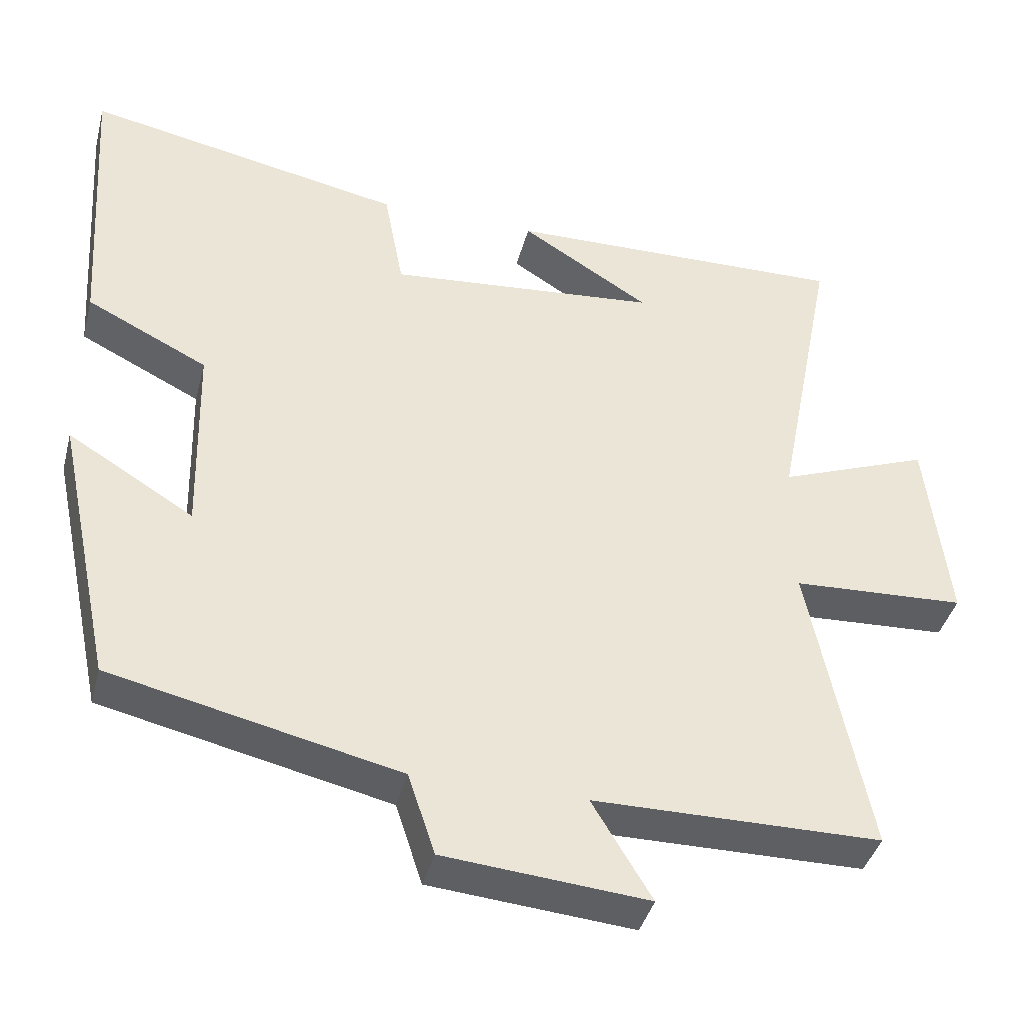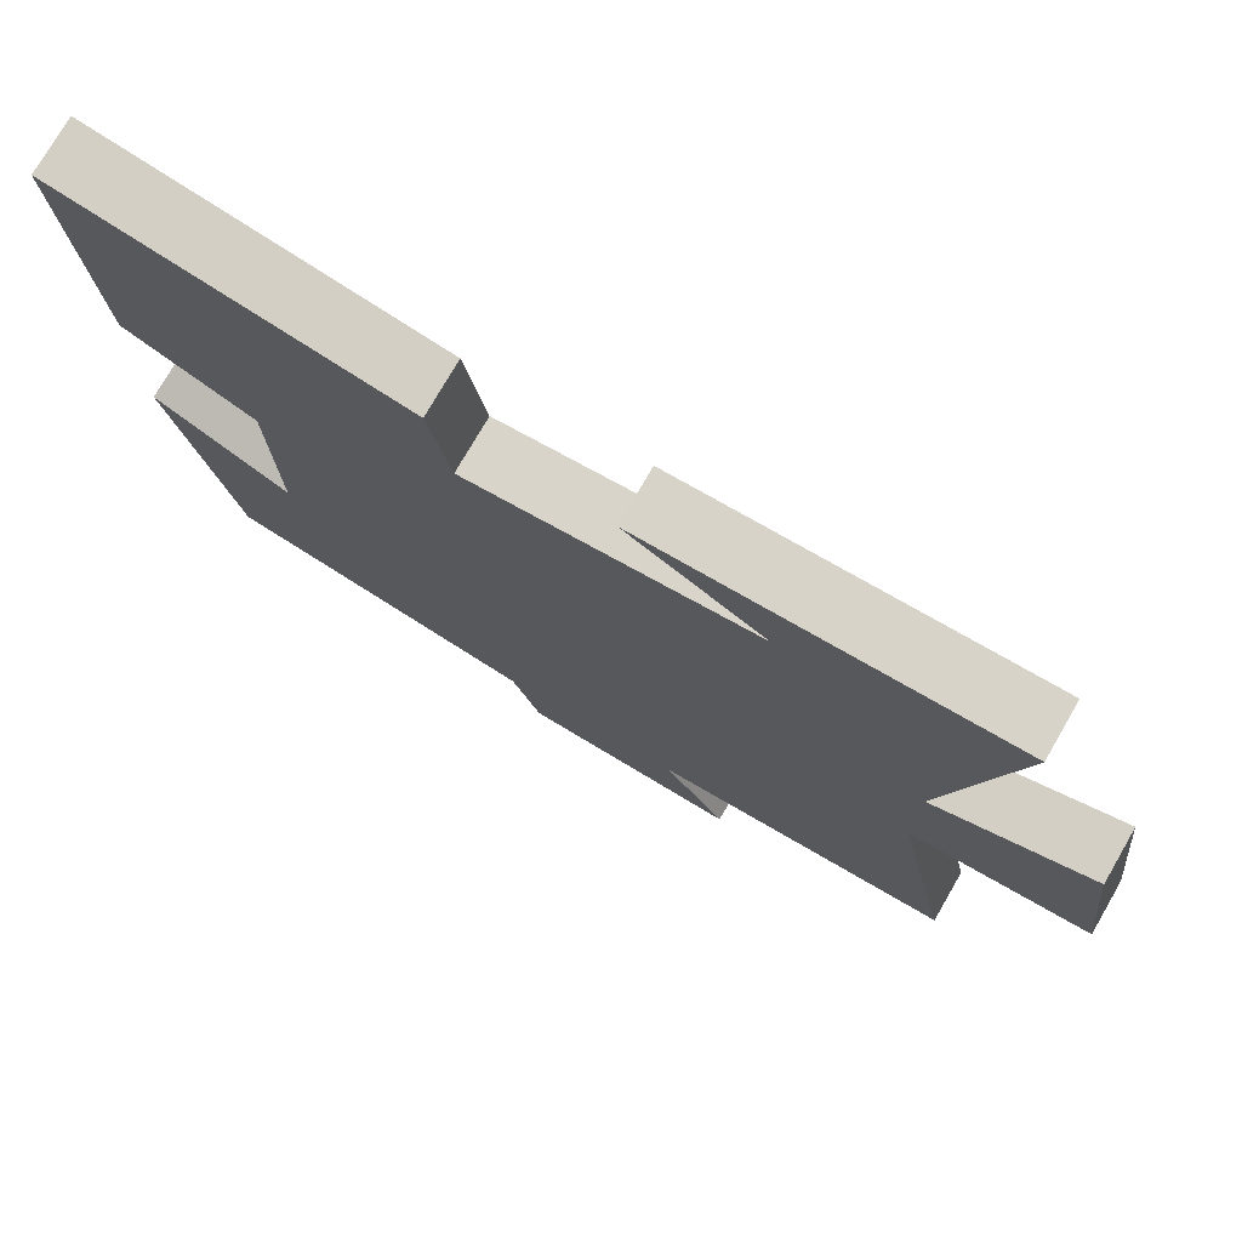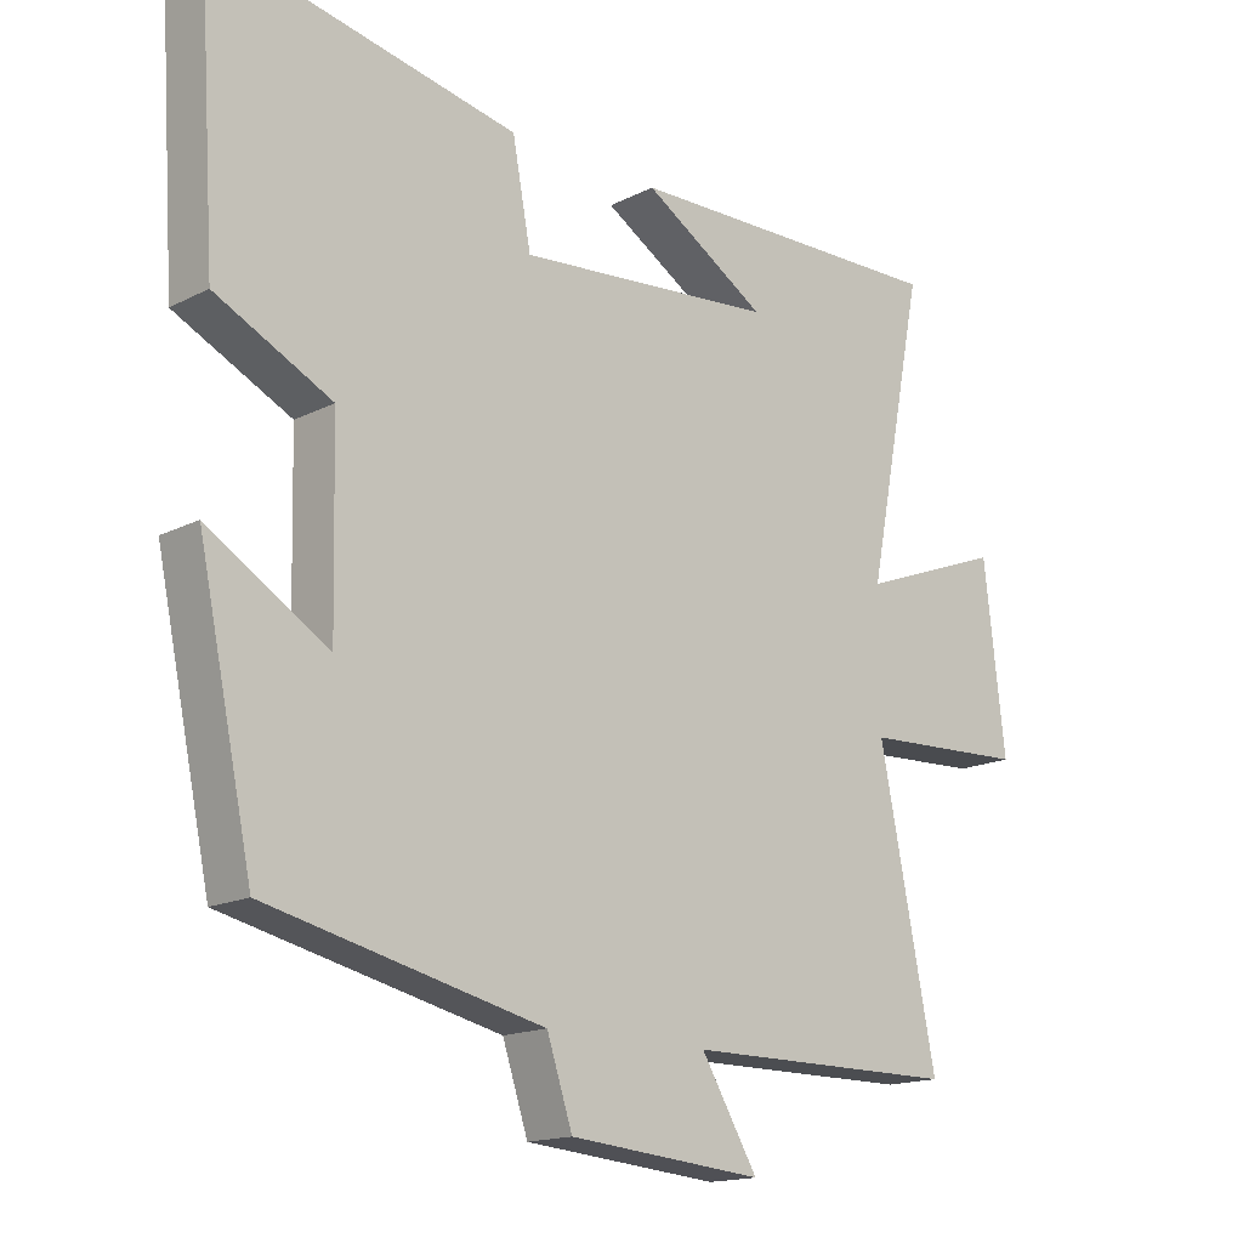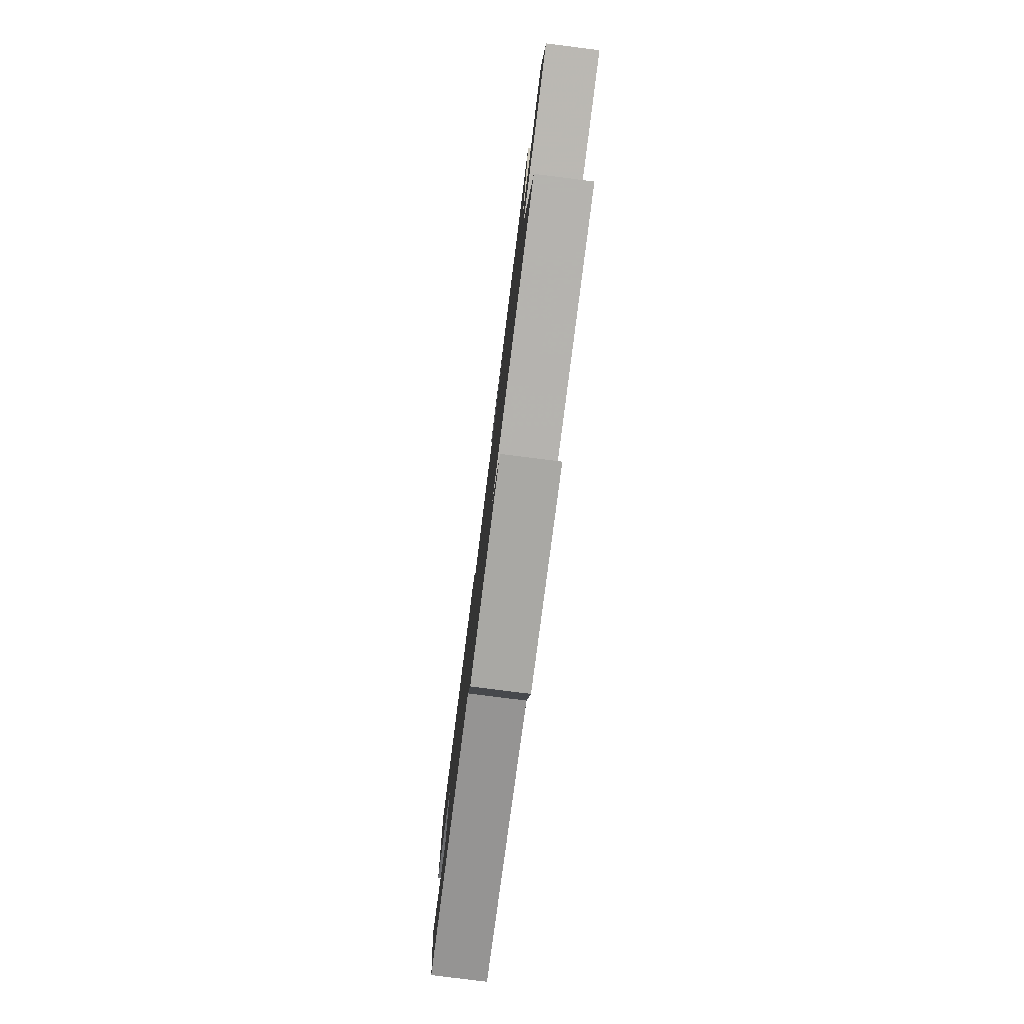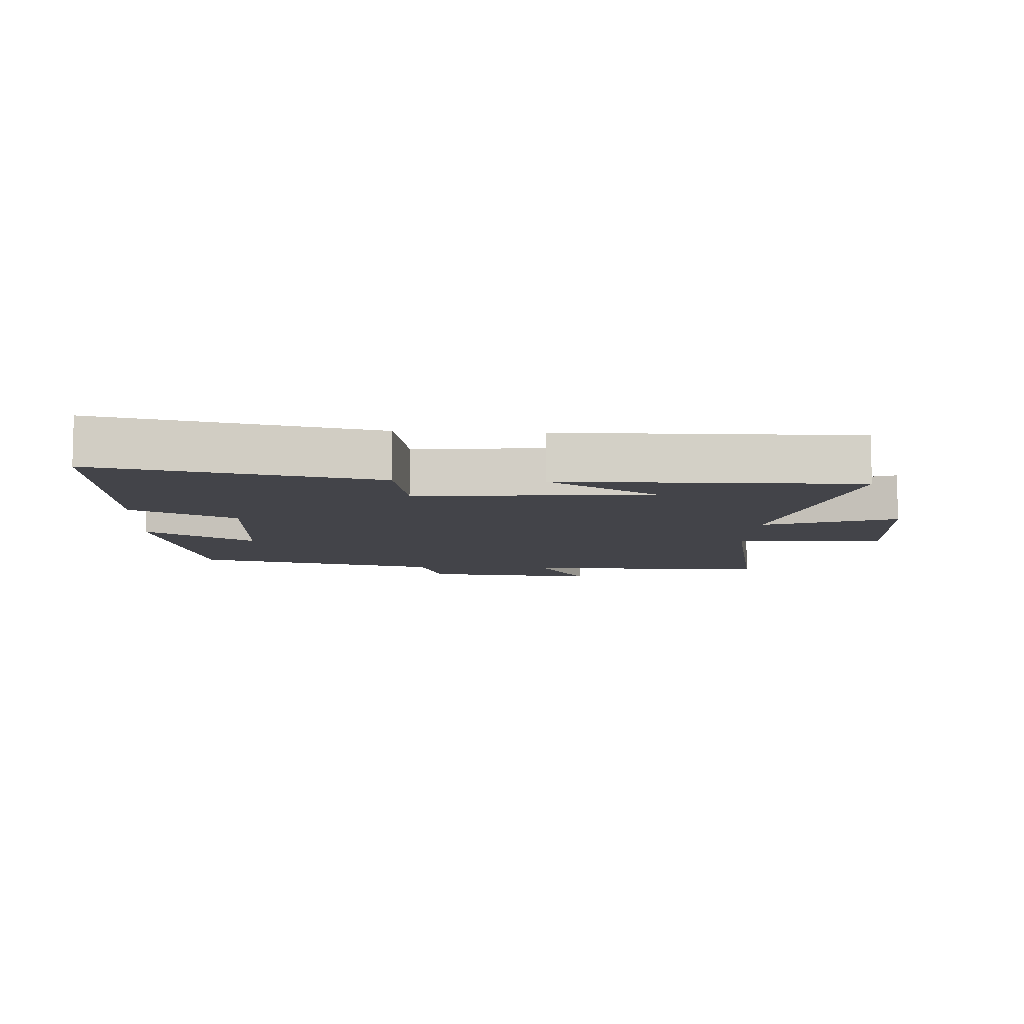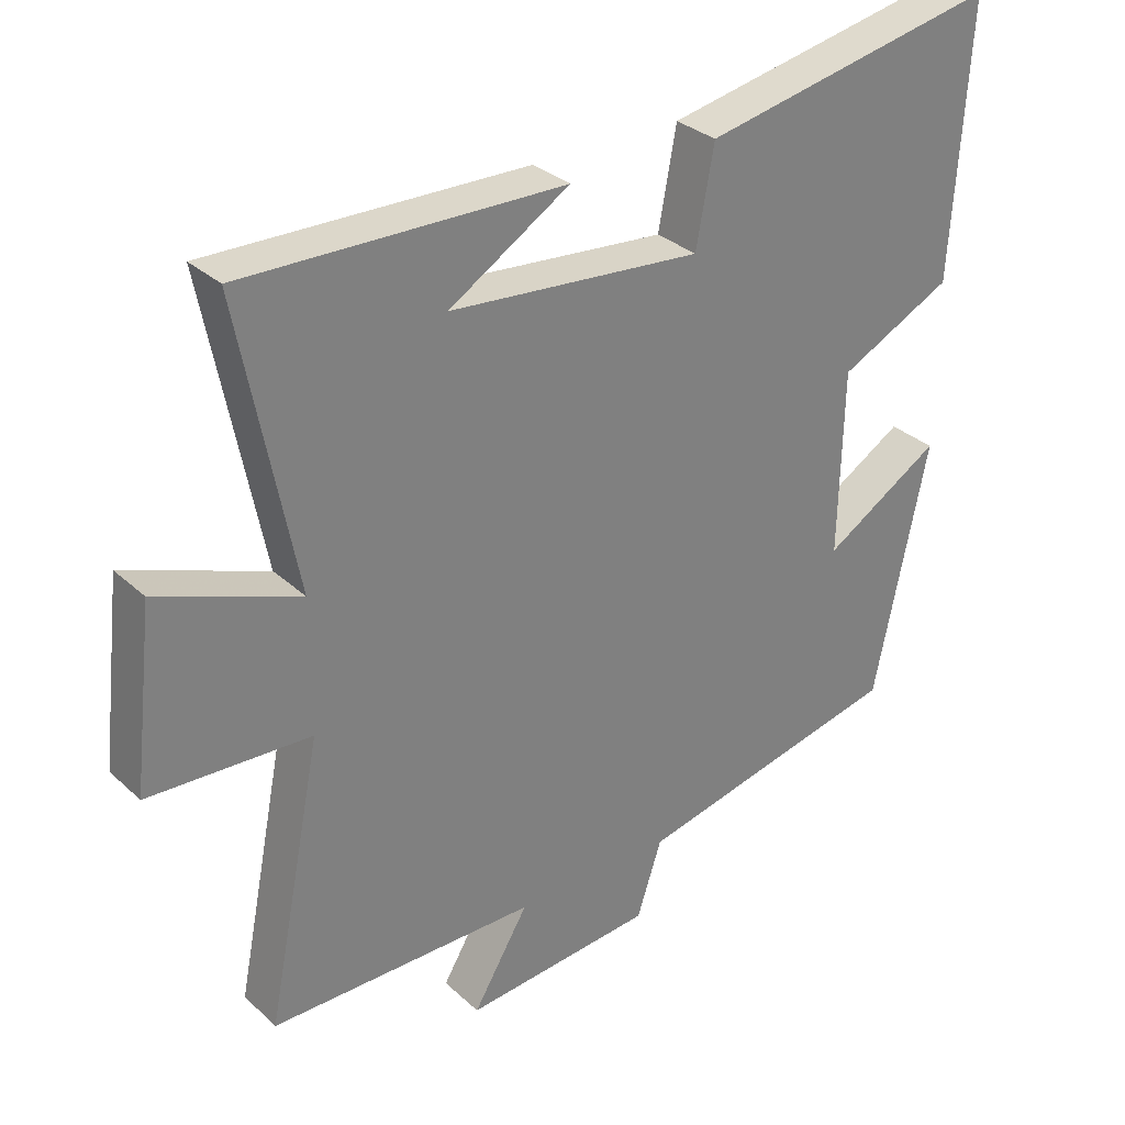
<metadata>
{"format":"obj","ext":"obj","renderer":"f3d","projection":"perspective","resolution":1024,"background":"white","views":[{"elev":-40.1,"azim":-14.3,"up":"+Z"},{"elev":75.9,"azim":30.1,"up":"+Z"},{"elev":-16.0,"azim":-43.5,"up":"+Z"},{"elev":-80.0,"azim":82.8,"up":"+Z"},{"elev":-8.5,"azim":-3.5,"up":"+Y"},{"elev":31.1,"azim":142.1,"up":"+Z"}]}
</metadata>
<code>
v 0.581 0.07 0.509
v 0.5 0.07 0.095
v 0.703 0.07 0.172
v 0.733 0.07 -0.086
v 0.5 0.07 -0.097
v 0.58 0.07 -0.498
v 0.194 0.07 -0.5
v 0.274 0.07 -0.633
v 0 0.07 -0.609
v -0.036 0.07 -0.5
v -0.423 0.07 -0.412
v -0.5 0.07 -0.046
v -0.331 0.07 -0.149
v -0.337 0.07 0.117
v -0.5 0.07 0.198
v -0.525 0.07 0.586
v -0.096 0.07 0.5
v -0.07 0.07 0.36
v 0.294 0.07 0.392
v 0.12 0.07 0.5
v 0.581 0 0.509
v 0.5 0 0.095
v 0.703 0 0.172
v 0.733 0 -0.086
v 0.5 0 -0.097
v 0.58 0 -0.498
v 0.194 0 -0.5
v 0.274 0 -0.633
v 0 0 -0.609
v -0.036 0 -0.5
v -0.423 0 -0.412
v -0.5 0 -0.046
v -0.331 0 -0.149
v -0.337 0 0.117
v -0.5 0 0.198
v -0.525 0 0.586
v -0.096 0 0.5
v -0.07 0 0.36
v 0.294 0 0.392
v 0.12 0 0.5
f 19 20 1
f 16 17 18
f 15 16 18
f 14 15 18
f 13 14 18 19
f 10 11 12 13
f 19 1 2
f 13 19 2
f 10 13 2
f 7 8 9 10
f 5 6 7 10
f 2 3 4 5
f 2 5 10
f 21 40 39
f 38 37 36
f 38 36 35
f 38 35 34
f 39 38 34 33
f 33 32 31 30
f 22 21 39
f 22 39 33
f 22 33 30
f 30 29 28 27
f 30 27 26 25
f 25 24 23 22
f 30 25 22
f 1 21 22 2
f 2 22 23 3
f 3 23 24 4
f 4 24 25 5
f 5 25 26 6
f 6 26 27 7
f 7 27 28 8
f 8 28 29 9
f 9 29 30 10
f 10 30 31 11
f 11 31 32 12
f 12 32 33 13
f 13 33 34 14
f 14 34 35 15
f 15 35 36 16
f 16 36 37 17
f 17 37 38 18
f 18 38 39 19
f 19 39 40 20
f 20 40 21 1

</code>
